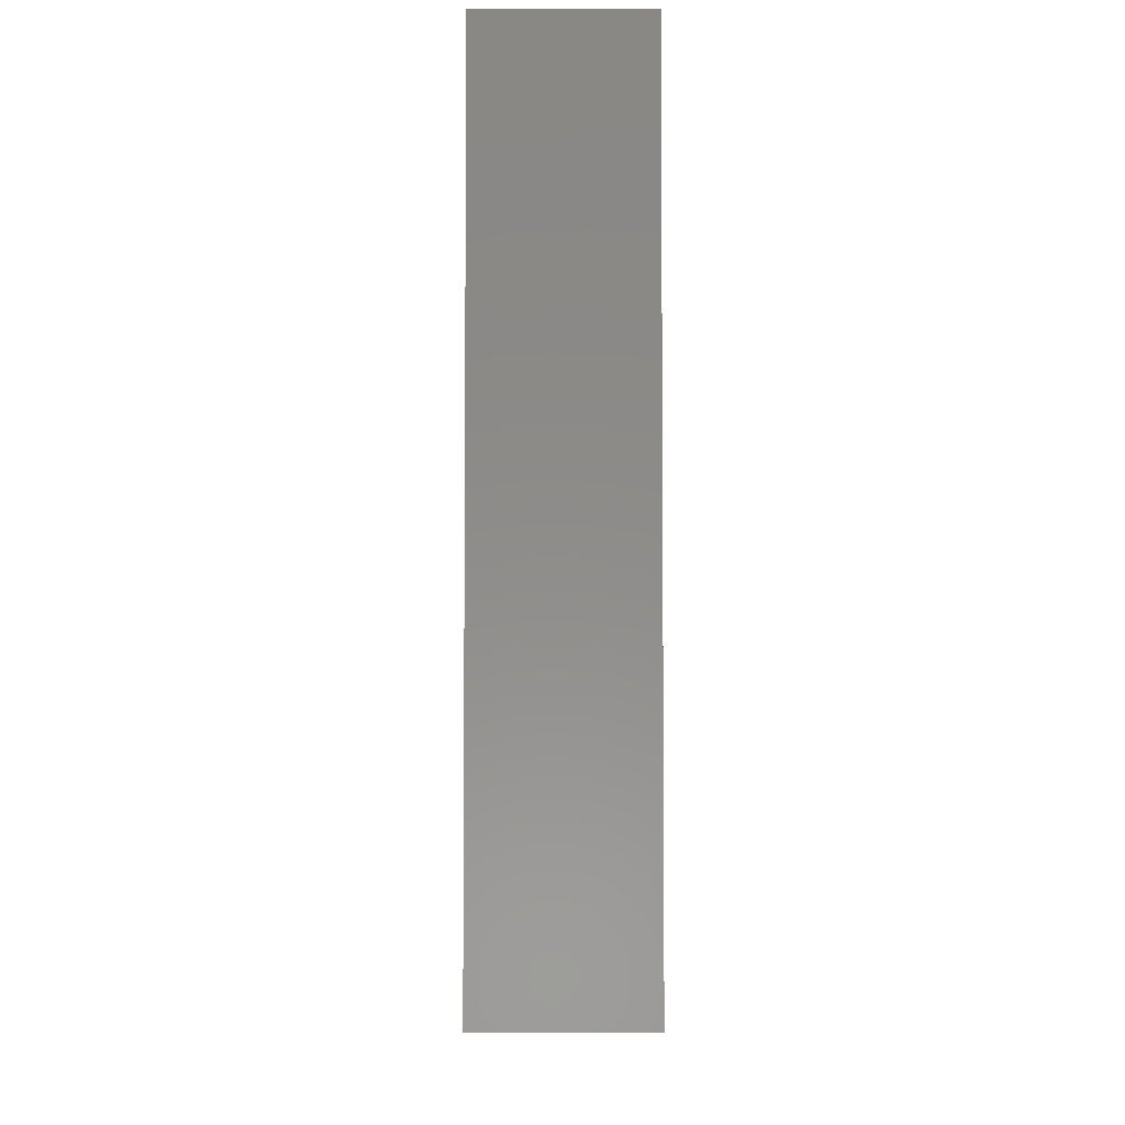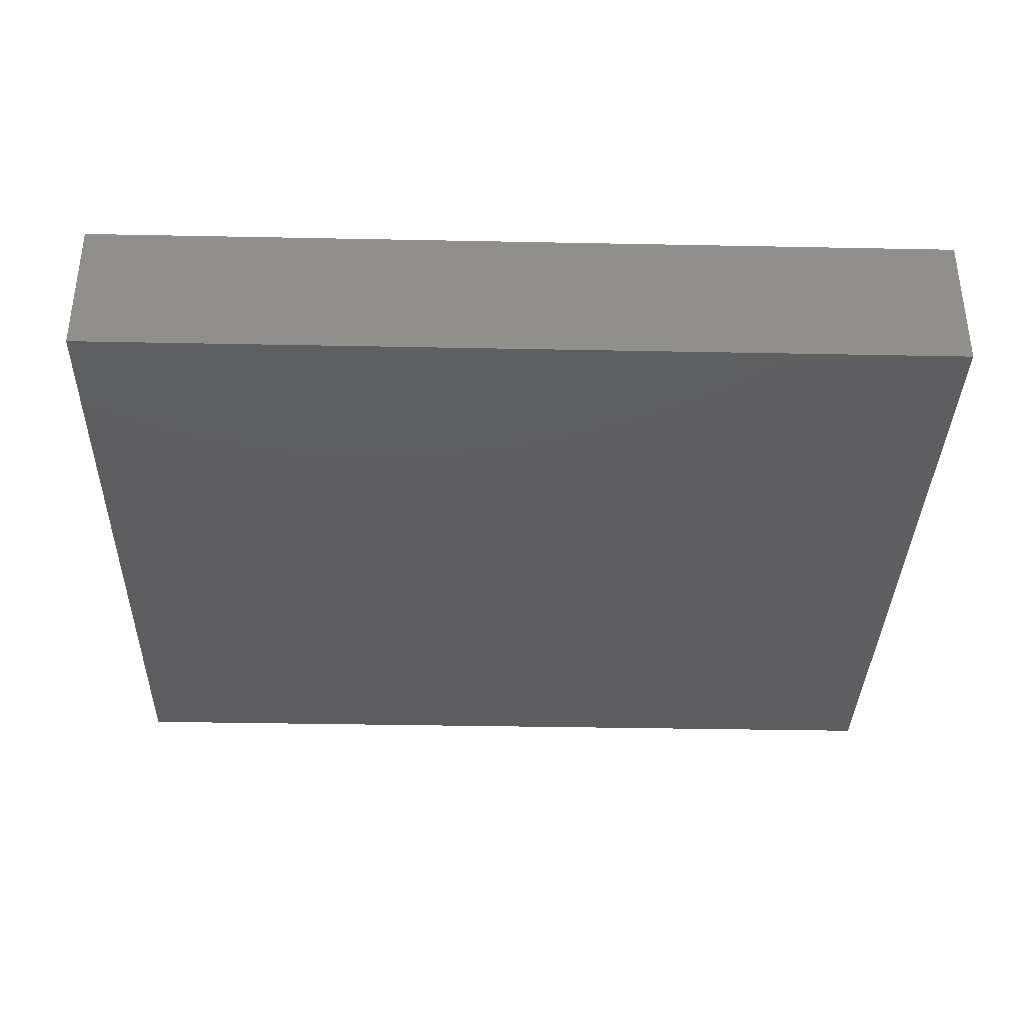
<metadata>
{"format":"stl","ext":"stl","renderer":"f3d","projection":"perspective","resolution":1024,"background":"white","views":[{"elev":-4.7,"azim":89.9,"up":"+Y"},{"elev":-35.8,"azim":-1.5,"up":"+Z"}]}
</metadata>
<code>
# stl→obj: 392 verts, 780 faces
v -9.206 -0.1455 25.2
v -8.525 -0.1455 25.2
v -8.605 -0.1455 25.97
v -8.525 -0.1455 25.97
v -9.206 -0.1455 25.97
v -9.06 -0.1455 25.97
v -8.809 -0.1455 25.97
v -8.446 -0.1455 25.97
v -7.845 -0.1455 25.2
v -7.886 -0.1455 25.97
v -7.845 -0.1455 25.97
v -8.137 -0.1455 25.97
v -7.214 -0.1455 25.97
v -7.243 -0.1455 25.97
v -7.164 -0.1455 25.2
v -7.164 -0.1455 25.97
v -7.084 -0.1455 25.97
v -6.483 -0.1455 25.2
v -6.963 -0.1455 25.97
v -6.483 -0.1455 25.97
v -5.802 -0.1455 25.2
v -5.882 -0.1455 25.97
v -5.802 -0.1455 25.97
v -6.291 -0.1455 25.97
v -6.04 -0.1455 25.97
v -5.122 -0.1455 25.2
v -5.201 -0.1455 25.97
v -5.122 -0.1455 25.97
v -5.369 -0.1455 25.97
v -4.446 -0.1455 25.97
v -4.52 -0.1455 25.97
v -4.441 -0.1455 25.2
v -4.441 -0.1455 25.97
v -5.118 -0.1455 25.97
v -3.76 -0.1455 25.2
v -3.84 -0.1455 25.97
v -3.76 -0.1455 25.97
v -4.195 -0.1455 25.97
v -3.68 -0.1455 25.97
v -3.079 -0.1455 25.2
v -3.272 -0.1455 25.97
v -3.079 -0.1455 25.97
v -3.523 -0.1455 25.97
v -2.398 -0.1455 25.2
v -2.478 -0.1455 25.97
v -2.398 -0.1455 25.97
v -2.6 -0.1455 25.97
v -2.398 0.4254 25.2
v -2.398 0.3586 25.97
v -2.398 0.4254 25.97
v -2.398 0.05668 25.97
v -2.398 0.106 25.97
v -2.398 0.4921 25.97
v -2.398 0.9962 25.2
v -2.398 0.9817 25.97
v -2.398 0.9962 25.97
v -2.398 1.567 25.2
v -2.398 1.5 25.97
v -2.398 1.567 25.97
v -2.398 1.031 25.97
v -2.398 1.634 25.97
v -2.398 2.138 25.2
v -2.398 1.956 25.97
v -2.398 2.138 25.97
v -2.398 1.907 25.97
v -2.398 2.205 25.97
v -2.398 2.709 25.2
v -2.398 2.709 25.97
v -2.398 3.28 25.2
v -2.398 3.213 25.97
v -2.398 3.28 25.97
v -2.398 2.832 25.97
v -2.398 2.881 25.97
v -2.398 3.346 25.97
v -2.398 3.851 25.2
v -2.398 3.806 25.97
v -2.398 3.851 25.97
v -2.398 3.757 25.97
v -2.398 3.917 25.97
v -2.398 4.421 25.2
v -2.398 4.421 25.97
v -2.398 4.488 25.97
v -2.398 4.992 25.2
v -2.398 4.731 25.97
v -2.398 4.992 25.97
v -2.398 4.682 25.97
v -2.398 5.563 25.2
v -2.398 5.496 25.97
v -2.398 5.563 25.97
v -3.079 5.563 25.2
v -3 5.563 25.97
v -3.079 5.563 25.97
v -2.442 5.563 25.97
v -3.159 5.563 25.97
v -3.76 5.563 25.2
v -3.365 5.563 25.97
v -3.76 5.563 25.97
v -3.272 5.563 25.97
v -4.441 5.563 25.2
v -4.361 5.563 25.97
v -4.441 5.563 25.97
v -4.195 5.563 25.97
v -4.288 5.563 25.97
v -4.52 5.563 25.97
v -5.122 5.563 25.2
v -5.118 5.563 25.97
v -5.122 5.563 25.97
v -5.802 5.563 25.2
v -5.723 5.563 25.97
v -5.802 5.563 25.97
v -5.21 5.563 25.97
v -6.483 5.563 25.2
v -6.404 5.563 25.97
v -6.483 5.563 25.97
v -6.04 5.563 25.97
v -6.133 5.563 25.97
v -6.563 5.563 25.97
v -7.164 5.563 25.2
v -7.056 5.563 25.97
v -7.164 5.563 25.97
v -6.963 5.563 25.97
v -7.243 5.563 25.97
v -7.845 5.563 25.2
v -7.845 5.563 25.97
v -7.886 5.563 25.97
v -7.924 5.563 25.97
v -8.525 5.563 25.2
v -7.979 5.563 25.97
v -8.525 5.563 25.97
v -9.206 5.563 25.2
v -9.127 5.563 25.97
v -9.206 5.563 25.97
v -8.809 5.563 25.97
v -8.902 5.563 25.97
v -9.206 4.992 25.2
v -9.206 5.059 25.97
v -9.206 4.992 25.97
v -9.206 5.258 25.97
v -9.206 4.925 25.97
v -9.206 4.421 25.2
v -9.206 4.731 25.97
v -9.206 4.421 25.97
v -9.206 3.851 25.2
v -9.206 3.917 25.97
v -9.206 3.851 25.97
v -9.206 4.333 25.97
v -9.206 3.806 25.97
v -9.206 3.784 25.97
v -9.206 3.28 25.2
v -9.206 3.408 25.97
v -9.206 3.28 25.97
v -9.206 2.709 25.2
v -9.206 2.776 25.97
v -9.206 2.709 25.97
v -9.206 2.881 25.97
v -9.206 2.138 25.2
v -9.206 2.205 25.97
v -9.206 2.138 25.97
v -9.206 2.483 25.97
v -9.206 2.071 25.97
v -9.206 1.567 25.2
v -9.206 1.956 25.97
v -9.206 1.567 25.97
v -9.206 1.558 25.97
v -9.206 1.5 25.97
v -9.206 0.9962 25.2
v -9.206 1.031 25.97
v -9.206 0.9962 25.97
v -9.206 0.9295 25.97
v -9.206 0.4254 25.2
v -9.206 0.6327 25.97
v -9.206 0.4254 25.97
v -9.206 -0.07873 25.97
v -9.206 0.106 25.97
v -8.809 0.106 25.97
v -7.886 0.106 25.97
v -7.886 1.031 25.97
v -8.809 1.031 25.97
v -6.963 0.106 25.97
v -6.963 1.031 25.97
v -6.04 0.106 25.97
v -6.04 1.031 25.97
v -5.118 0.106 25.97
v -5.118 1.031 25.97
v -4.195 0.106 25.97
v -4.195 1.031 25.97
v -3.272 0.106 25.97
v -3.272 1.031 25.97
v -7.886 1.956 25.97
v -8.809 1.956 25.97
v -6.963 1.956 25.97
v -6.04 1.956 25.97
v -5.118 1.956 25.97
v -4.195 1.956 25.97
v -3.272 1.956 25.97
v -7.886 2.881 25.97
v -8.809 2.881 25.97
v -6.963 2.881 25.97
v -6.04 2.881 25.97
v -5.118 2.881 25.97
v -4.195 2.881 25.97
v -3.272 2.881 25.97
v -7.886 3.806 25.97
v -8.809 3.806 25.97
v -6.963 3.806 25.97
v -6.04 3.806 25.97
v -5.118 3.806 25.97
v -4.195 3.806 25.97
v -3.272 3.806 25.97
v -7.886 4.731 25.97
v -8.809 4.731 25.97
v -6.963 4.731 25.97
v -6.04 4.731 25.97
v -5.118 4.731 25.97
v -4.195 4.731 25.97
v -3.272 4.731 25.97
v -9.206 -0.1455 24.87
v -9.06 -0.1455 24.87
v -8.942 -0.1455 24.87
v -8.809 -0.1455 24.87
v -8.525 -0.1455 24.87
v -8.109 -0.1455 24.87
v -7.886 -0.1455 24.87
v -7.845 -0.1455 24.87
v -8.137 -0.1455 24.87
v -7.58 -0.1455 24.87
v -7.214 -0.1455 24.87
v -7.164 -0.1455 24.87
v -6.483 -0.1455 24.87
v -6.748 -0.1455 24.87
v -6.963 -0.1455 24.87
v -6.291 -0.1455 24.87
v -6.219 -0.1455 24.87
v -6.04 -0.1455 24.87
v -5.802 -0.1455 24.87
v -5.538 -0.1455 24.87
v -5.369 -0.1455 24.87
v -5.122 -0.1455 24.87
v -4.705 -0.1455 24.87
v -4.446 -0.1455 24.87
v -4.441 -0.1455 24.87
v -5.118 -0.1455 24.87
v -4.195 -0.1455 24.87
v -4.176 -0.1455 24.87
v -3.76 -0.1455 24.87
v -3.523 -0.1455 24.87
v -3.496 -0.1455 24.87
v -3.272 -0.1455 24.87
v -3.079 -0.1455 24.87
v -2.663 -0.1455 24.87
v -2.6 -0.1455 24.87
v -2.398 -0.1455 24.87
v -2.398 0.05668 24.87
v -2.398 0.07633 24.87
v -2.398 0.106 24.87
v -2.398 0.4254 24.87
v -2.398 0.9817 24.87
v -2.398 0.9962 24.87
v -2.398 0.7744 24.87
v -2.398 1.567 24.87
v -2.398 1.345 24.87
v -2.398 1.031 24.87
v -2.398 1.956 24.87
v -2.398 2.138 24.87
v -2.398 1.916 24.87
v -2.398 1.907 24.87
v -2.398 2.487 24.87
v -2.398 2.709 24.87
v -2.398 3.28 24.87
v -2.398 3.058 24.87
v -2.398 2.832 24.87
v -2.398 2.881 24.87
v -2.398 3.629 24.87
v -2.398 3.757 24.87
v -2.398 3.806 24.87
v -2.398 3.851 24.87
v -2.398 4.072 24.87
v -2.398 4.421 24.87
v -2.398 4.643 24.87
v -2.398 4.731 24.87
v -2.398 4.992 24.87
v -2.398 4.682 24.87
v -2.398 5.341 24.87
v -2.398 5.563 24.87
v -2.442 5.563 24.87
v -2.663 5.563 24.87
v -3.079 5.563 24.87
v -3.496 5.563 24.87
v -3.76 5.563 24.87
v -3.272 5.563 24.87
v -3.365 5.563 24.87
v -4.176 5.563 24.87
v -4.195 5.563 24.87
v -4.288 5.563 24.87
v -4.441 5.563 24.87
v -5.118 5.563 24.87
v -5.122 5.563 24.87
v -4.857 5.563 24.87
v -5.538 5.563 24.87
v -5.802 5.563 24.87
v -5.21 5.563 24.87
v -6.483 5.563 24.87
v -6.219 5.563 24.87
v -6.04 5.563 24.87
v -6.133 5.563 24.87
v -6.899 5.563 24.87
v -6.963 5.563 24.87
v -7.056 5.563 24.87
v -7.164 5.563 24.87
v -7.428 5.563 24.87
v -7.845 5.563 24.87
v -7.886 5.563 24.87
v -7.979 5.563 24.87
v -8.109 5.563 24.87
v -8.525 5.563 24.87
v -9.206 5.563 24.87
v -8.942 5.563 24.87
v -8.809 5.563 24.87
v -8.902 5.563 24.87
v -9.206 5.341 24.87
v -9.206 5.258 24.87
v -9.206 4.992 24.87
v -9.206 4.643 24.87
v -9.206 4.421 24.87
v -9.206 4.731 24.87
v -9.206 4.072 24.87
v -9.206 3.851 24.87
v -9.206 4.333 24.87
v -9.206 3.408 24.87
v -9.206 3.28 24.87
v -9.206 3.501 24.87
v -9.206 3.806 24.87
v -9.206 2.881 24.87
v -9.206 2.709 24.87
v -9.206 2.931 24.87
v -9.206 2.487 24.87
v -9.206 2.483 24.87
v -9.206 2.138 24.87
v -9.206 1.567 24.87
v -9.206 1.789 24.87
v -9.206 1.956 24.87
v -9.206 1.558 24.87
v -9.206 1.345 24.87
v -9.206 1.031 24.87
v -9.206 0.9962 24.87
v -9.206 0.7744 24.87
v -9.206 0.6327 24.87
v -9.206 0.4254 24.87
v -9.206 0.07633 24.87
v -9.206 0.106 24.87
v -8.809 0.106 24.87
v -8.809 1.031 24.87
v -7.886 1.031 24.87
v -7.886 0.106 24.87
v -6.963 1.031 24.87
v -6.963 0.106 24.87
v -6.04 1.031 24.87
v -6.04 0.106 24.87
v -5.118 1.031 24.87
v -5.118 0.106 24.87
v -4.195 1.031 24.87
v -4.195 0.106 24.87
v -3.272 1.031 24.87
v -3.272 0.106 24.87
v -8.809 1.956 24.87
v -7.886 1.956 24.87
v -6.963 1.956 24.87
v -6.04 1.956 24.87
v -5.118 1.956 24.87
v -4.195 1.956 24.87
v -3.272 1.956 24.87
v -8.809 2.881 24.87
v -7.886 2.881 24.87
v -6.963 2.881 24.87
v -6.04 2.881 24.87
v -5.118 2.881 24.87
v -4.195 2.881 24.87
v -3.272 2.881 24.87
v -8.809 3.806 24.87
v -7.886 3.806 24.87
v -6.963 3.806 24.87
v -6.04 3.806 24.87
v -5.118 3.806 24.87
v -4.195 3.806 24.87
v -3.272 3.806 24.87
v -8.809 4.731 24.87
v -7.886 4.731 24.87
v -6.963 4.731 24.87
v -6.04 4.731 24.87
v -5.118 4.731 24.87
v -4.195 4.731 24.87
v -3.272 4.731 24.87
f 1 2 3
f 3 2 4
f 5 1 6
f 7 6 1
f 1 3 7
f 8 2 9
f 2 8 4
f 10 9 11
f 9 12 8
f 9 10 12
f 13 14 15
f 9 15 14
f 15 16 13
f 9 14 11
f 17 16 15
f 18 17 15
f 19 18 20
f 18 19 17
f 18 21 22
f 22 21 23
f 20 18 24
f 25 24 18
f 18 22 25
f 26 27 21
f 26 28 27
f 29 23 21
f 21 27 29
f 30 31 32
f 26 32 31
f 32 33 30
f 28 26 34
f 31 34 26
f 32 35 36
f 36 35 37
f 38 33 32
f 32 36 38
f 35 39 37
f 40 39 35
f 41 40 42
f 40 43 39
f 40 41 43
f 40 44 45
f 45 44 46
f 40 47 42
f 40 45 47
f 48 49 44
f 50 49 48
f 46 44 51
f 52 51 44
f 44 49 52
f 53 48 54
f 48 53 50
f 55 54 56
f 54 55 53
f 57 58 54
f 57 59 58
f 56 54 60
f 58 60 54
f 61 59 57
f 62 61 57
f 63 62 64
f 61 62 65
f 63 65 62
f 66 64 62
f 67 66 62
f 66 67 68
f 69 70 67
f 69 71 70
f 68 67 72
f 73 72 67
f 67 70 73
f 74 71 69
f 69 75 74
f 76 75 77
f 75 78 74
f 76 78 75
f 79 75 80
f 75 79 77
f 79 80 81
f 82 81 80
f 82 80 83
f 84 83 85
f 83 84 86
f 83 86 82
f 83 87 88
f 88 87 89
f 83 88 85
f 87 90 91
f 91 90 92
f 89 87 93
f 91 93 87
f 94 90 95
f 90 94 92
f 96 95 97
f 94 95 98
f 96 98 95
f 95 99 100
f 99 101 100
f 97 95 102
f 103 102 95
f 95 100 103
f 104 101 99
f 105 104 99
f 106 105 107
f 105 106 104
f 105 108 109
f 109 108 110
f 107 105 111
f 109 111 105
f 108 112 113
f 112 114 113
f 110 108 115
f 116 115 108
f 108 113 116
f 117 114 112
f 117 112 118
f 119 118 120
f 118 121 117
f 118 119 121
f 122 118 123
f 118 122 120
f 122 123 124
f 125 124 123
f 123 126 125
f 127 126 123
f 128 127 129
f 127 128 126
f 127 130 131
f 131 130 132
f 129 127 133
f 134 133 127
f 127 131 134
f 130 135 136
f 136 135 137
f 130 138 132
f 130 136 138
f 139 135 140
f 135 139 137
f 141 140 142
f 140 141 139
f 143 144 140
f 143 145 144
f 142 140 146
f 144 146 140
f 147 145 143
f 147 143 148
f 149 148 143
f 150 149 151
f 149 150 148
f 149 152 153
f 153 152 154
f 155 151 149
f 149 153 155
f 156 157 152
f 157 156 158
f 159 154 152
f 152 157 159
f 160 158 156
f 156 161 160
f 162 161 163
f 161 162 160
f 164 163 161
f 164 161 165
f 166 165 161
f 167 166 168
f 166 167 165
f 169 168 166
f 170 169 166
f 171 170 172
f 170 171 169
f 170 1 173
f 173 1 5
f 174 172 170
f 170 173 174
f 175 176 177
f 175 177 178
f 176 179 180
f 176 180 177
f 179 181 182
f 179 182 180
f 181 183 184
f 181 184 182
f 183 185 186
f 183 186 184
f 185 187 188
f 185 188 186
f 178 177 189
f 178 189 190
f 177 180 191
f 177 191 189
f 180 182 192
f 180 192 191
f 182 184 193
f 182 193 192
f 184 186 194
f 184 194 193
f 186 188 195
f 186 195 194
f 190 189 196
f 190 196 197
f 189 191 198
f 189 198 196
f 191 192 199
f 191 199 198
f 192 193 200
f 192 200 199
f 193 194 201
f 193 201 200
f 194 195 202
f 194 202 201
f 197 196 203
f 197 203 204
f 196 198 205
f 196 205 203
f 198 199 206
f 198 206 205
f 199 200 207
f 199 207 206
f 200 201 208
f 200 208 207
f 201 202 209
f 201 209 208
f 204 203 210
f 204 210 211
f 203 205 212
f 203 212 210
f 205 206 213
f 205 213 212
f 206 207 214
f 206 214 213
f 207 208 215
f 207 215 214
f 208 209 216
f 208 216 215
f 173 5 6
f 174 6 175
f 173 6 174
f 7 175 6
f 175 3 4
f 3 175 7
f 176 175 8
f 4 8 175
f 8 12 176
f 10 176 12
f 176 10 11
f 179 176 14
f 11 14 176
f 14 13 179
f 17 179 16
f 13 16 179
f 179 17 19
f 179 19 20
f 24 181 20
f 179 20 181
f 25 181 24
f 181 25 22
f 29 181 23
f 22 23 181
f 181 29 183
f 28 183 27
f 29 27 183
f 183 28 34
f 183 34 31
f 30 185 31
f 183 31 185
f 38 185 33
f 30 33 185
f 185 36 37
f 36 185 38
f 39 187 37
f 185 37 187
f 39 43 187
f 41 187 43
f 187 42 47
f 42 187 41
f 51 52 47
f 187 47 52
f 51 45 46
f 47 45 51
f 178 169 171
f 168 178 167
f 169 178 168
f 175 172 174
f 178 171 175
f 172 175 171
f 56 188 55
f 187 55 188
f 56 60 188
f 52 49 187
f 50 187 49
f 53 187 50
f 55 187 53
f 190 163 164
f 163 190 162
f 178 165 167
f 190 164 165
f 178 190 165
f 195 188 65
f 65 63 195
f 60 58 188
f 59 188 58
f 61 188 59
f 65 188 61
f 197 154 159
f 153 197 155
f 154 197 153
f 190 160 162
f 160 190 158
f 190 197 159
f 158 190 157
f 159 157 190
f 202 195 72
f 72 73 202
f 63 64 195
f 66 195 64
f 195 66 68
f 195 68 72
f 204 148 150
f 148 204 147
f 197 151 155
f 204 150 151
f 197 204 151
f 209 202 78
f 78 76 209
f 73 70 202
f 71 202 70
f 74 202 71
f 78 202 74
f 211 142 146
f 142 211 141
f 204 145 147
f 204 211 146
f 145 204 144
f 146 144 204
f 216 209 86
f 86 84 216
f 76 77 209
f 79 209 77
f 209 79 81
f 209 81 82
f 209 82 86
f 131 132 138
f 138 134 131
f 137 139 211
f 211 139 141
f 136 137 211
f 133 134 138
f 133 136 211
f 138 136 133
f 129 133 211
f 128 129 211
f 210 128 211
f 126 128 210
f 210 125 126
f 124 125 210
f 210 122 124
f 120 122 210
f 210 119 120
f 119 210 212
f 212 121 119
f 114 212 113
f 212 116 113
f 117 121 212
f 212 114 117
f 116 212 213
f 213 115 116
f 110 115 213
f 109 110 213
f 213 111 109
f 214 111 213
f 107 111 214
f 214 106 107
f 101 104 214
f 106 214 104
f 214 100 101
f 103 100 214
f 103 214 215
f 215 102 103
f 97 102 215
f 96 97 215
f 96 215 216
f 216 98 96
f 94 98 216
f 216 92 94
f 91 92 216
f 216 93 91
f 84 85 216
f 93 216 85
f 93 88 89
f 85 88 93
f 217 218 1
f 1 218 219
f 220 221 2
f 219 220 1
f 2 1 220
f 9 222 223
f 224 9 223
f 2 225 9
f 222 9 225
f 221 225 2
f 224 226 9
f 227 228 15
f 227 15 226
f 9 226 15
f 229 18 230
f 15 230 18
f 15 231 230
f 228 231 15
f 232 18 229
f 18 232 233
f 234 235 21
f 234 21 233
f 18 233 21
f 236 21 235
f 237 238 26
f 236 237 26
f 21 236 26
f 32 239 240
f 240 241 32
f 26 239 32
f 26 242 239
f 238 242 26
f 243 32 241
f 32 243 244
f 244 245 35
f 35 32 244
f 245 246 35
f 35 246 247
f 248 249 40
f 247 248 40
f 35 247 40
f 44 250 251
f 251 252 44
f 250 40 249
f 44 40 250
f 253 44 252
f 44 253 254
f 255 256 48
f 254 255 44
f 48 44 255
f 54 257 258
f 259 257 54
f 259 48 256
f 54 48 259
f 260 57 261
f 54 262 261
f 57 54 261
f 258 262 54
f 62 263 264
f 265 263 62
f 266 265 62
f 57 266 62
f 260 266 57
f 267 268 67
f 264 267 62
f 267 67 62
f 269 69 270
f 67 268 271
f 69 67 270
f 271 272 67
f 270 67 272
f 75 273 274
f 75 275 276
f 274 275 75
f 69 273 75
f 69 269 273
f 277 75 276
f 277 278 80
f 80 75 277
f 279 80 278
f 280 281 83
f 80 280 83
f 279 282 80
f 280 80 282
f 283 284 87
f 83 283 87
f 83 281 283
f 284 285 87
f 87 285 286
f 286 287 90
f 90 87 286
f 288 289 95
f 90 287 290
f 95 291 288
f 290 291 90
f 95 90 291
f 99 292 293
f 99 294 295
f 293 294 99
f 289 292 95
f 292 99 95
f 105 296 297
f 298 296 105
f 298 99 295
f 105 99 298
f 299 300 108
f 301 299 105
f 108 105 299
f 297 301 105
f 302 112 303
f 108 300 304
f 305 303 112
f 304 305 108
f 112 108 305
f 118 306 307
f 118 308 309
f 307 308 118
f 302 306 112
f 306 118 112
f 309 310 118
f 310 311 123
f 123 118 310
f 312 123 311
f 313 123 312
f 123 313 314
f 314 315 127
f 127 123 314
f 316 130 317
f 127 315 318
f 319 317 130
f 318 319 127
f 130 127 319
f 320 130 316
f 321 322 135
f 320 321 130
f 135 130 321
f 323 324 140
f 135 325 140
f 323 140 325
f 322 325 135
f 326 327 143
f 140 326 143
f 140 328 326
f 324 328 140
f 149 329 330
f 331 329 149
f 332 331 143
f 149 143 331
f 327 332 143
f 152 333 334
f 335 333 152
f 330 335 149
f 335 152 149
f 336 152 334
f 337 338 156
f 336 337 152
f 156 152 337
f 339 161 340
f 156 340 161
f 156 341 340
f 338 341 156
f 339 342 161
f 161 342 343
f 344 345 166
f 344 166 343
f 161 343 166
f 346 166 345
f 347 348 170
f 347 170 346
f 166 346 170
f 349 217 1
f 350 349 1
f 170 350 1
f 348 350 170
f 351 352 353
f 351 353 354
f 354 353 355
f 354 355 356
f 356 355 357
f 356 357 358
f 358 357 359
f 358 359 360
f 360 359 361
f 360 361 362
f 362 361 363
f 362 363 364
f 352 365 366
f 352 366 353
f 353 366 367
f 353 367 355
f 355 367 368
f 355 368 357
f 357 368 369
f 357 369 359
f 359 369 370
f 359 370 361
f 361 370 371
f 361 371 363
f 365 372 373
f 365 373 366
f 366 373 374
f 366 374 367
f 367 374 375
f 367 375 368
f 368 375 376
f 368 376 369
f 369 376 377
f 369 377 370
f 370 377 378
f 370 378 371
f 372 379 380
f 372 380 373
f 373 380 381
f 373 381 374
f 374 381 382
f 374 382 375
f 375 382 383
f 375 383 376
f 376 383 384
f 376 384 377
f 377 384 385
f 377 385 378
f 379 386 387
f 379 387 380
f 380 387 388
f 380 388 381
f 381 388 389
f 381 389 382
f 382 389 390
f 382 390 383
f 383 390 391
f 383 391 384
f 384 391 392
f 384 392 385
f 351 219 218
f 219 351 220
f 349 351 218
f 351 349 350
f 217 349 218
f 354 222 225
f 222 354 223
f 221 220 351
f 354 225 221
f 351 354 221
f 356 228 227
f 228 356 231
f 354 224 223
f 226 356 227
f 356 226 354
f 224 354 226
f 358 233 232
f 233 358 234
f 356 230 231
f 229 358 232
f 358 229 356
f 230 356 229
f 360 238 237
f 238 360 242
f 358 235 234
f 236 360 237
f 360 236 358
f 235 358 236
f 362 241 240
f 241 362 243
f 360 239 242
f 362 240 239
f 360 362 239
f 364 247 246
f 247 364 248
f 362 244 243
f 245 364 246
f 364 245 362
f 244 362 245
f 253 252 251
f 364 249 248
f 250 249 364
f 364 255 250
f 254 250 255
f 253 251 254
f 251 250 254
f 351 350 348
f 352 351 347
f 348 347 351
f 345 352 346
f 347 346 352
f 352 345 344
f 259 364 257
f 255 364 256
f 364 259 256
f 363 257 364
f 258 257 363
f 363 262 258
f 352 344 343
f 365 352 342
f 343 342 352
f 340 365 339
f 342 339 365
f 365 340 341
f 261 262 363
f 260 261 363
f 363 266 260
f 371 266 363
f 265 266 371
f 371 263 265
f 365 341 338
f 372 365 337
f 338 337 365
f 334 372 336
f 337 336 372
f 372 334 333
f 264 371 267
f 371 268 267
f 264 263 371
f 271 268 371
f 271 371 378
f 378 272 271
f 372 333 335
f 379 372 330
f 335 330 372
f 330 329 379
f 332 379 331
f 329 331 379
f 270 272 378
f 378 269 270
f 273 269 378
f 378 274 273
f 274 378 385
f 385 275 274
f 379 326 328
f 327 379 332
f 327 326 379
f 386 379 328
f 323 386 324
f 328 324 386
f 386 323 325
f 276 275 385
f 385 277 276
f 278 277 385
f 279 385 282
f 278 385 279
f 282 385 392
f 392 280 282
f 386 322 321
f 322 386 325
f 319 318 321
f 386 321 318
f 320 317 321
f 317 320 316
f 319 321 317
f 387 386 313
f 313 312 387
f 315 386 318
f 386 315 314
f 386 314 313
f 388 387 308
f 308 307 388
f 312 311 387
f 310 387 311
f 387 310 309
f 387 309 308
f 389 388 305
f 305 304 389
f 307 306 388
f 302 388 306
f 388 302 303
f 388 303 305
f 297 390 301
f 389 301 390
f 297 296 390
f 389 304 300
f 299 389 300
f 301 389 299
f 391 390 294
f 294 293 391
f 390 296 298
f 390 298 295
f 390 295 294
f 392 391 291
f 291 290 392
f 293 292 391
f 289 391 292
f 288 391 289
f 291 391 288
f 283 281 392
f 280 392 281
f 284 283 285
f 392 285 283
f 392 290 287
f 392 287 286
f 392 286 285

</code>
